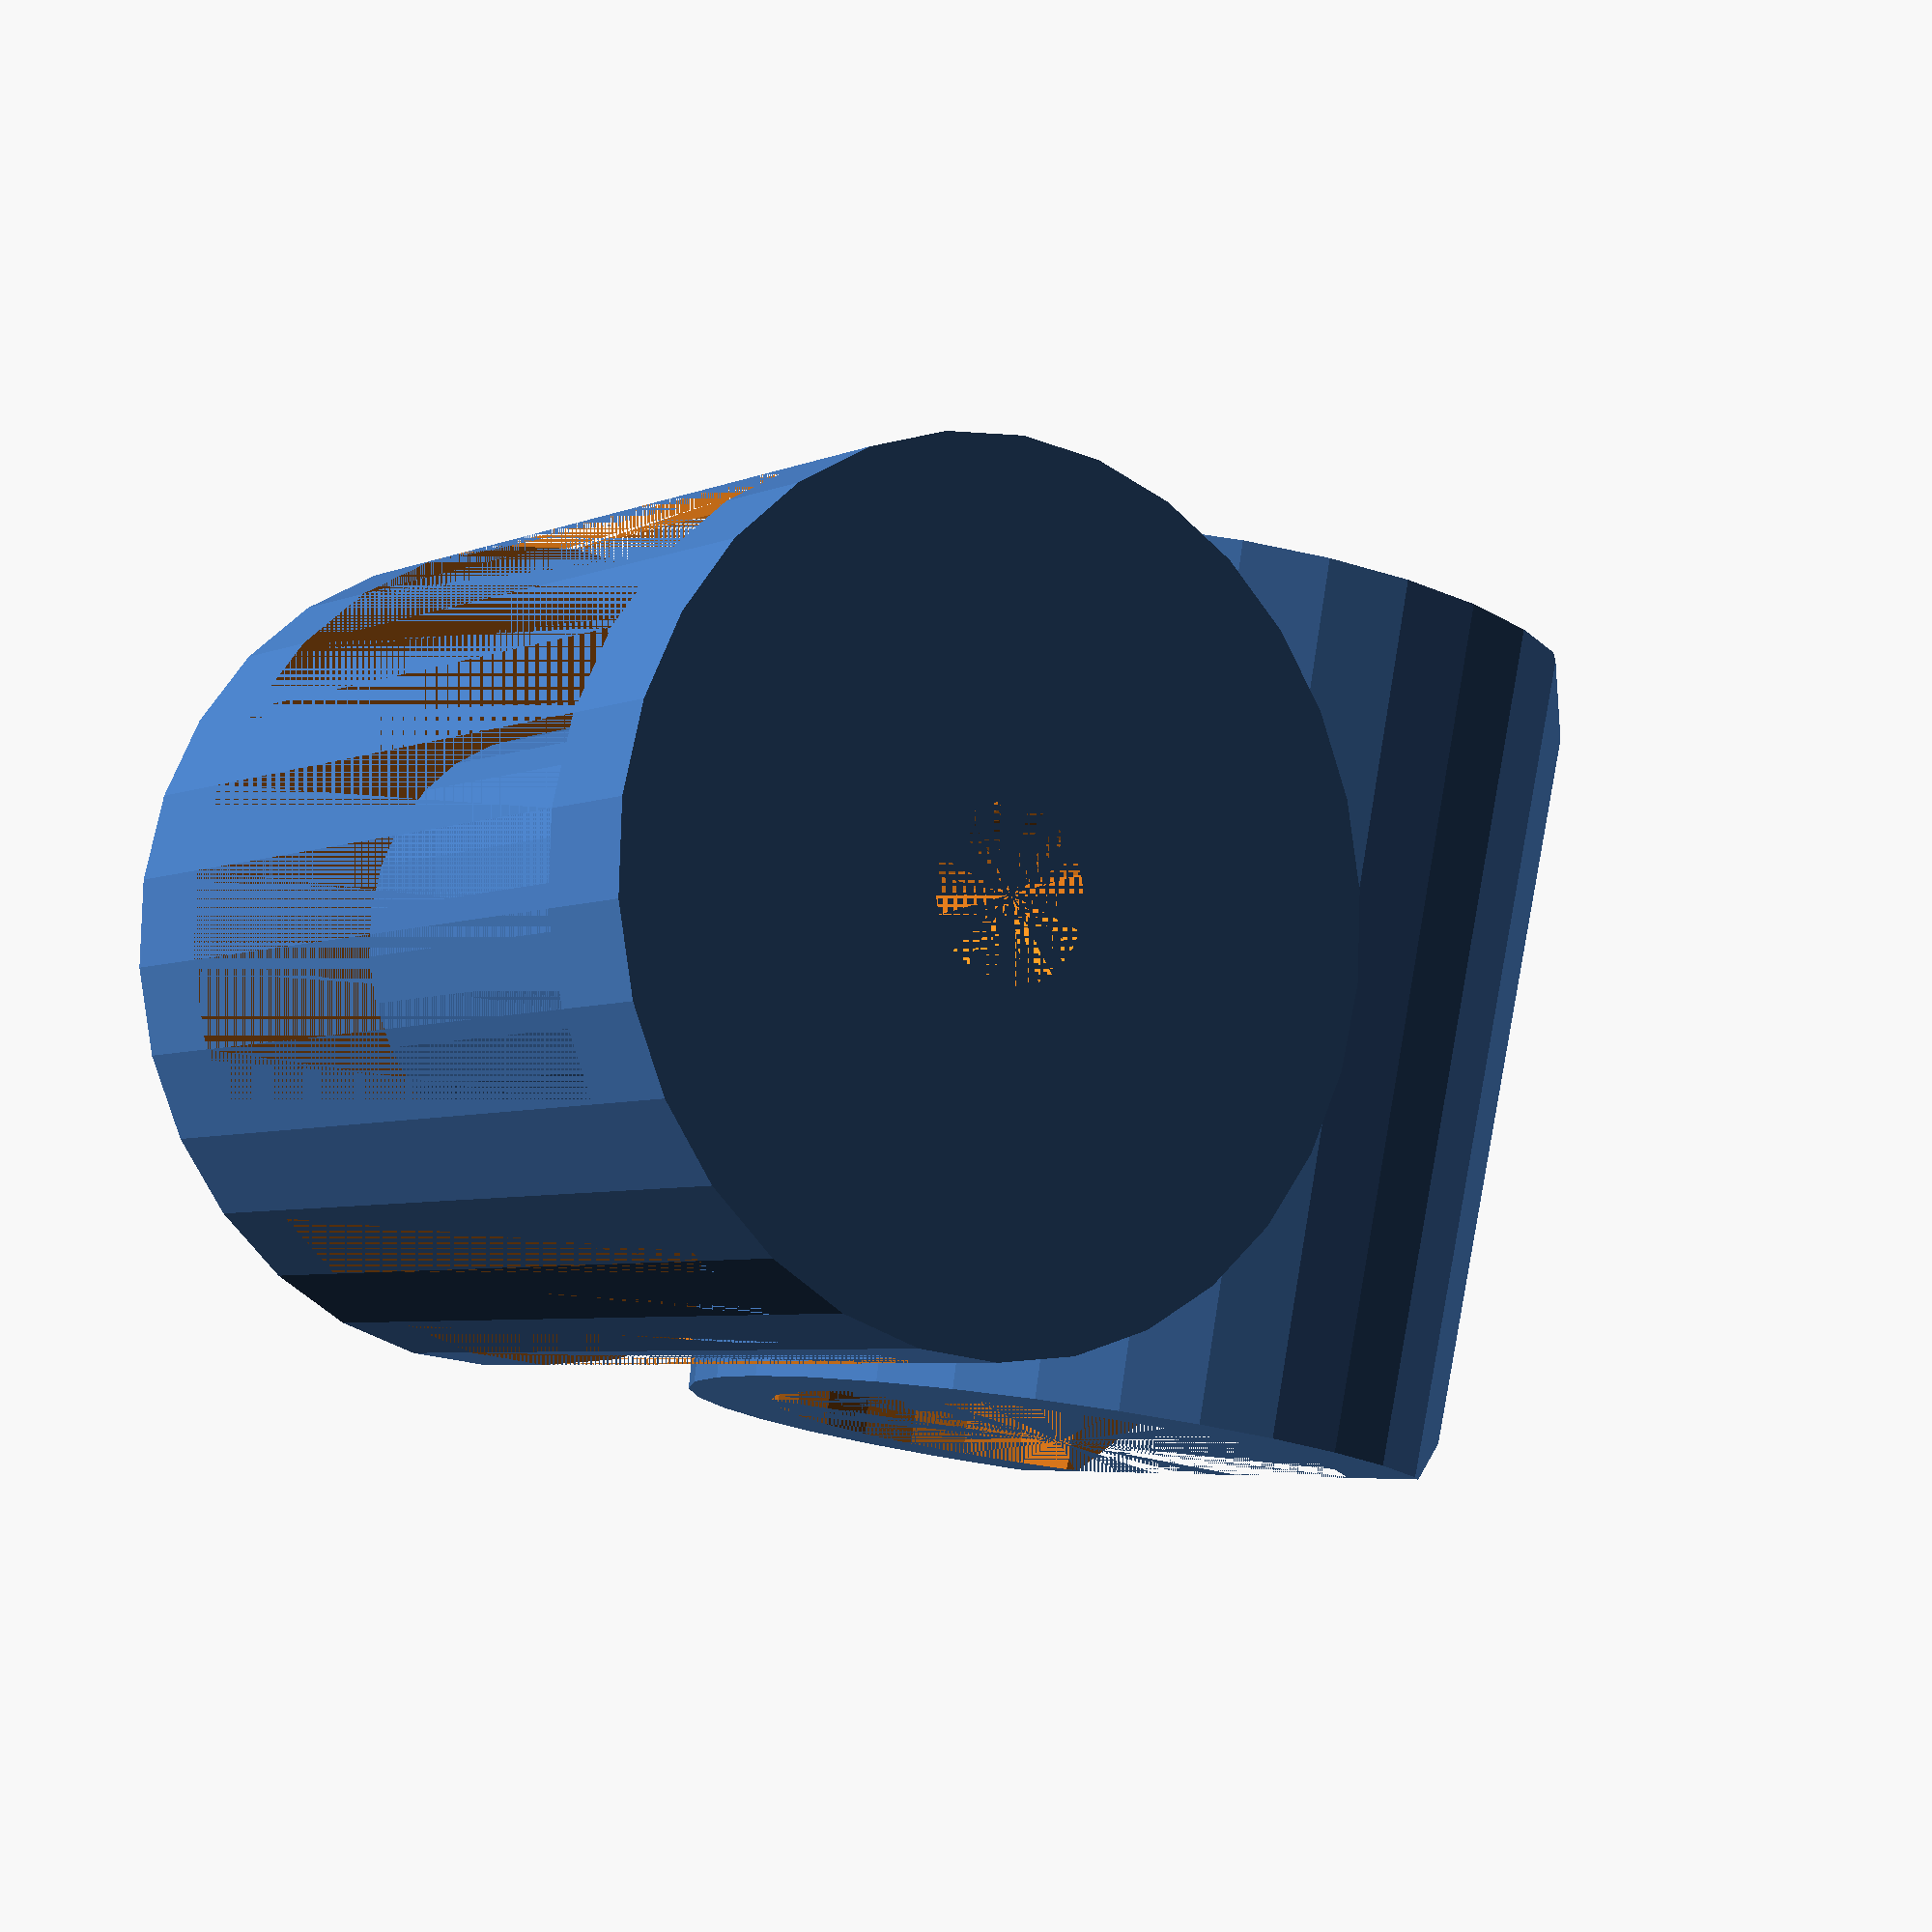
<openscad>
// Customizable Shower Holder
// Copyright: Olle Johansson 2018
// License: CC BY-SA

//CUSTOMIZER VARIABLES

/* [Fastener] */

width_of_cylinder = 31;

diameter_of_cylinder = 16;

diameter_of_disks = 30;

thickness_of_disks = 4;

hole_in_cylinder = 6;

/* [Holder] */

holder_height = 30;

holder_wall_width = 6;

holder_top_diameter = 24;

holder_bottom_diameter = 21;

holder_angle = 10;

holder_hole_width = 16;

//CUSTOMIZER VARIABLES END

/* [Hidden] */

$fn=30;

module spool() {
    difference() {
        cylinder(h = width_of_cylinder, d = diameter_of_disks, center = true);
        cylinder(h = width_of_cylinder - thickness_of_disks * 2, d = diameter_of_disks, center = true);
    }
    cylinder(h = width_of_cylinder, d = diameter_of_cylinder, center = true);
}

module fastener() {
    rotate([90, 0, 0])
    difference() {
        spool();
        cylinder(h = width_of_cylinder, d = hole_in_cylinder, center = true);
    }
}

module fastener_full() {
    rotate([90, 0, 0])
    difference() {
        cylinder(h = width_of_cylinder, d = diameter_of_disks, center = true);
        cylinder(h = width_of_cylinder, d = diameter_of_disks, center = true);
        cylinder(h = width_of_cylinder, d = hole_in_cylinder, center = true);
    }
}

module holder() {
    rotate([0, 0 - holder_angle, 0])
    translate([17, 0, 0])
    difference() {
        cylinder(h = holder_height, d1 = holder_bottom_diameter + holder_wall_width, d2 = holder_top_diameter + holder_wall_width, center = true);
        cylinder(h = holder_height, d1 = holder_bottom_diameter, d2 = holder_top_diameter, center = true);

        // Chamfer on top edge
        translate([holder_top_diameter / 2 + holder_wall_width / 2, 0, holder_height / 2])
        rotate([0, 40, 0])
        cube([holder_top_diameter, holder_top_diameter * 1.5, 10], center=true);

        // Chamfer on bottom edge
        translate([holder_top_diameter / 2 + holder_wall_width / 2, 0, 0 - holder_height / 2])
        rotate([0, -40, 0])
        cube([holder_top_diameter, holder_top_diameter * 1.5, 10], center=true);

        // Front hole
        translate([holder_top_diameter / 2.5, 0, 0])
            cube([holder_top_diameter / 2, holder_hole_width, holder_height], center = true);
    }
}

module shower_holder() {
    difference() {
        fastener();
        hull() holder();
    }
    holder();
}

shower_holder();

</openscad>
<views>
elev=107.3 azim=321.2 roll=344.1 proj=p view=solid
</views>
